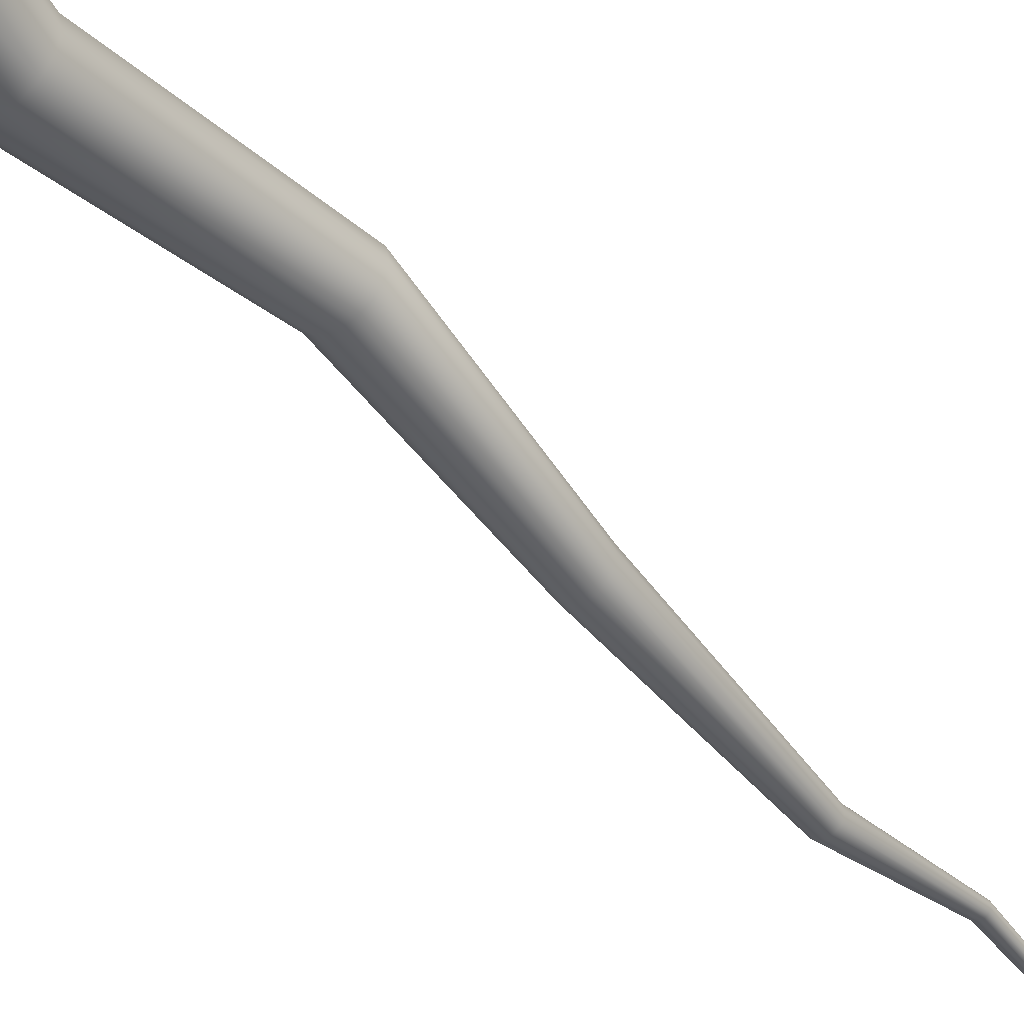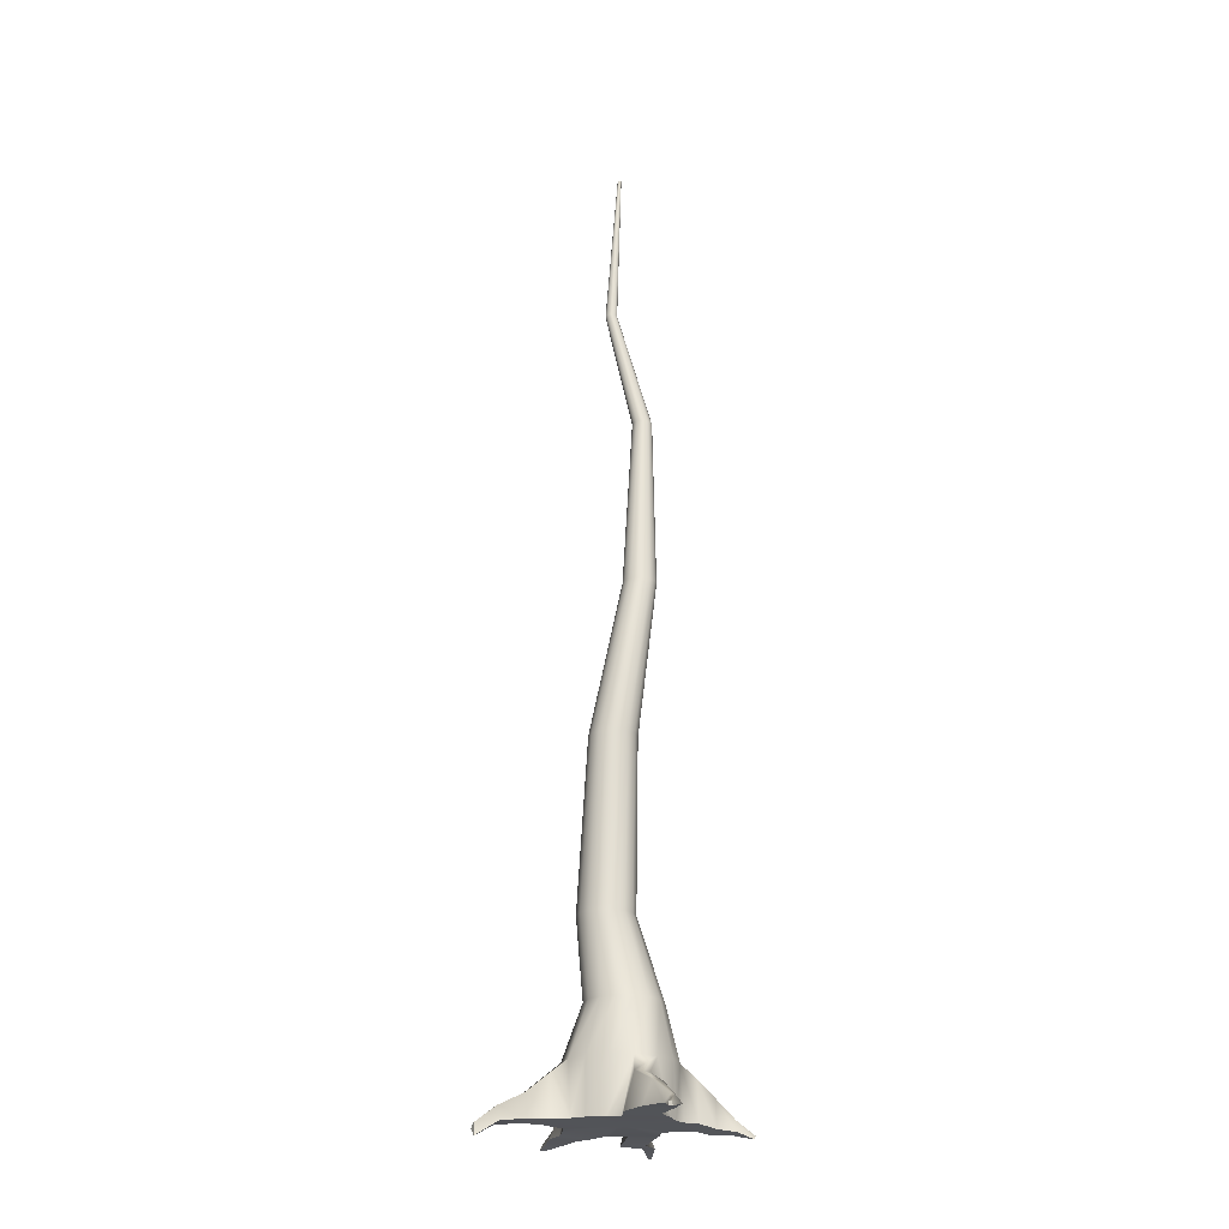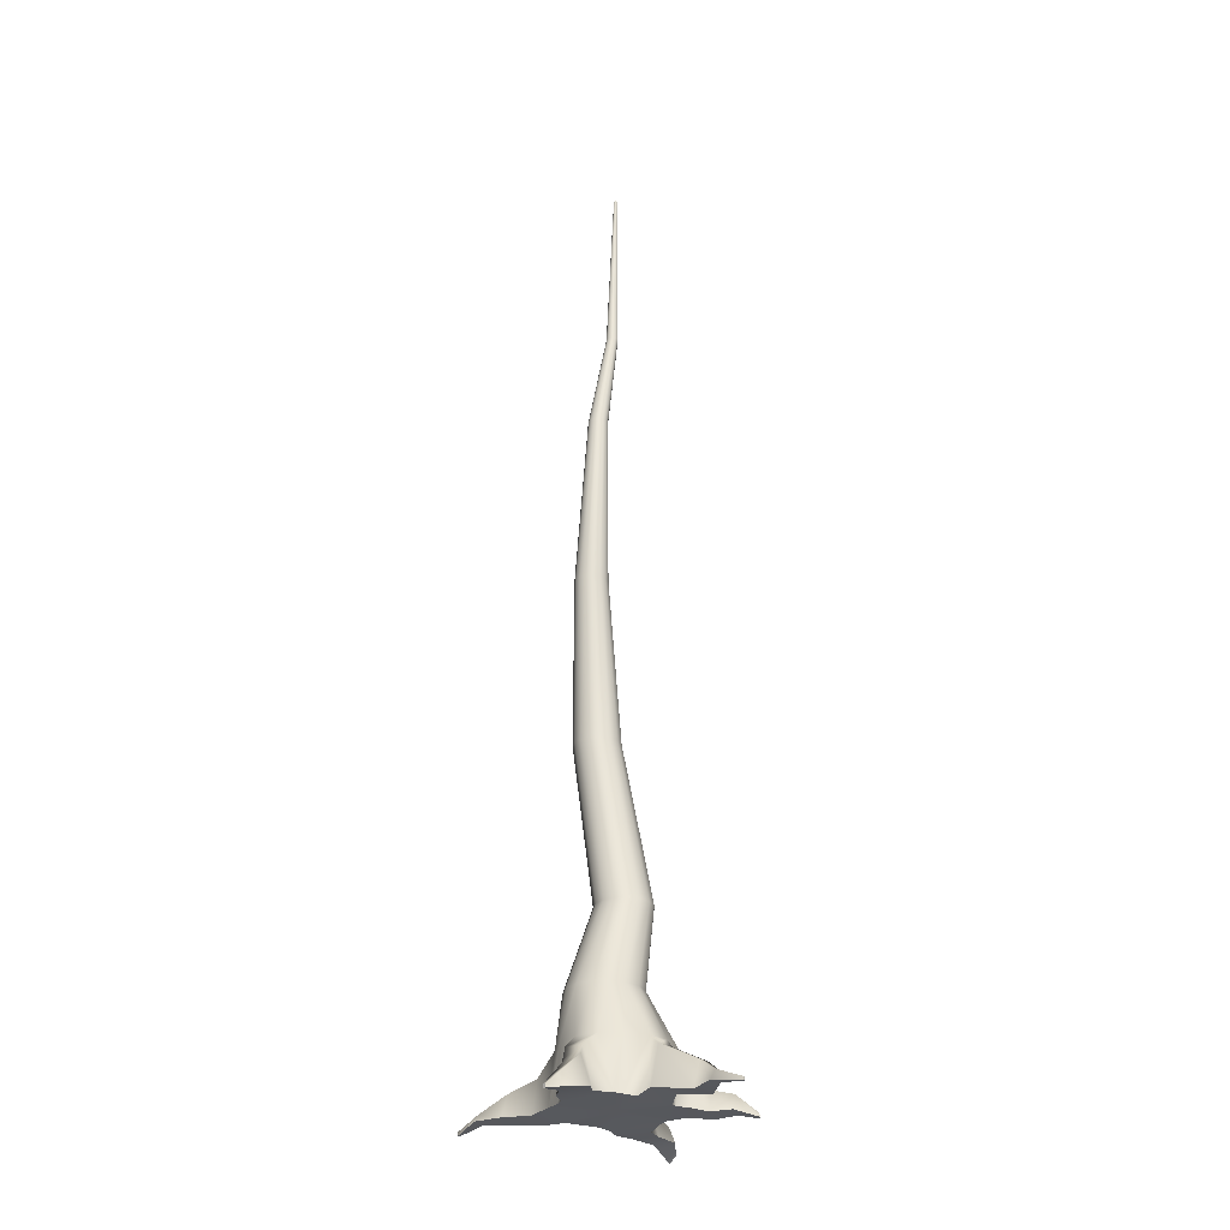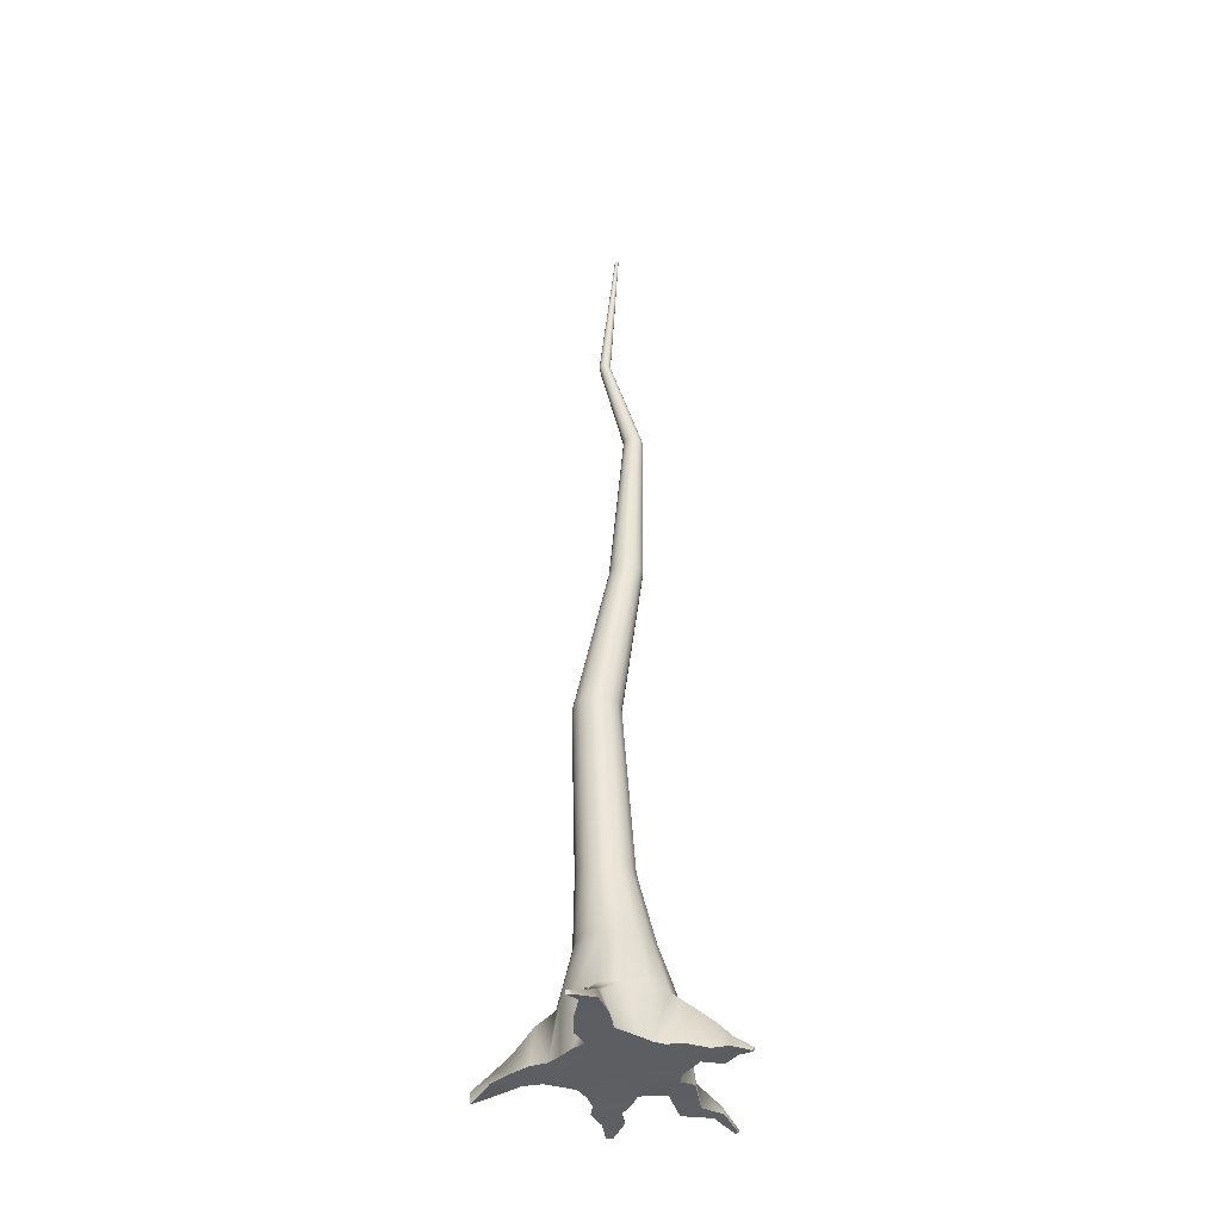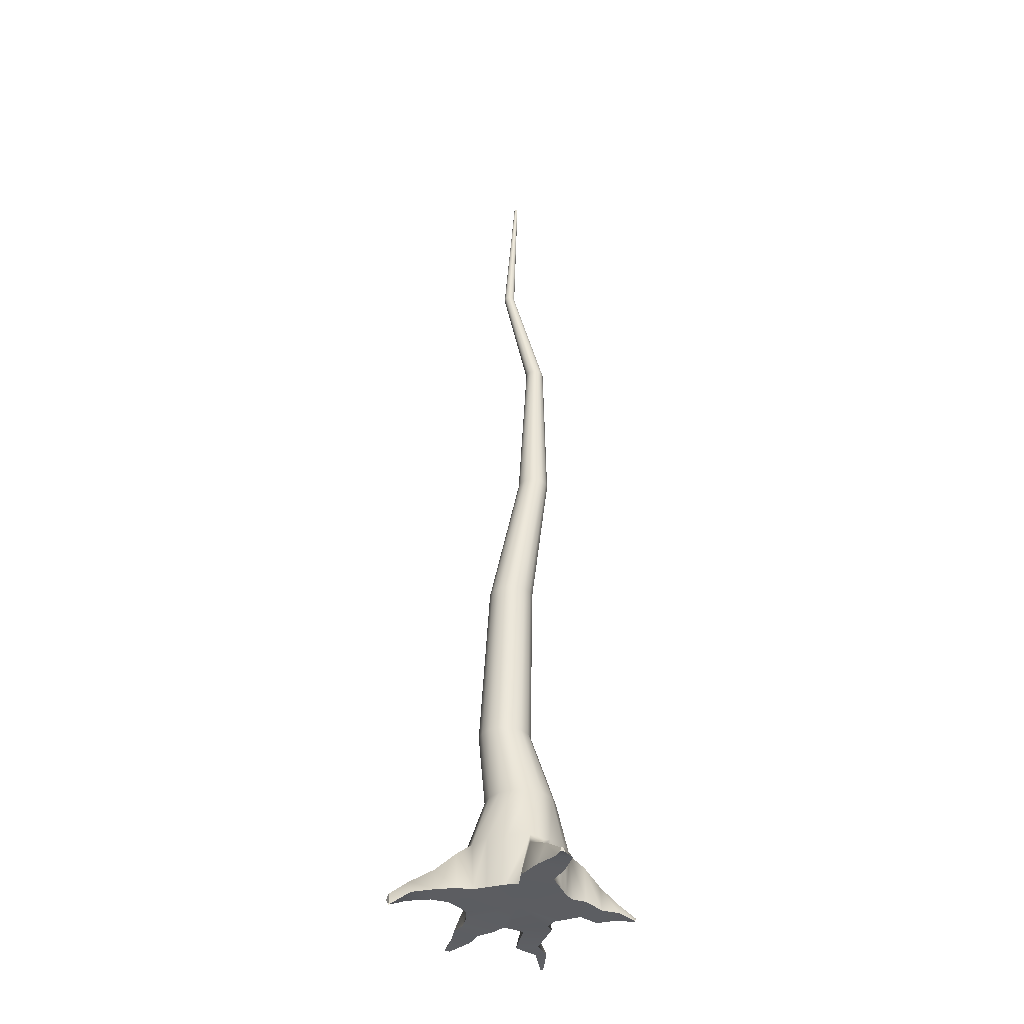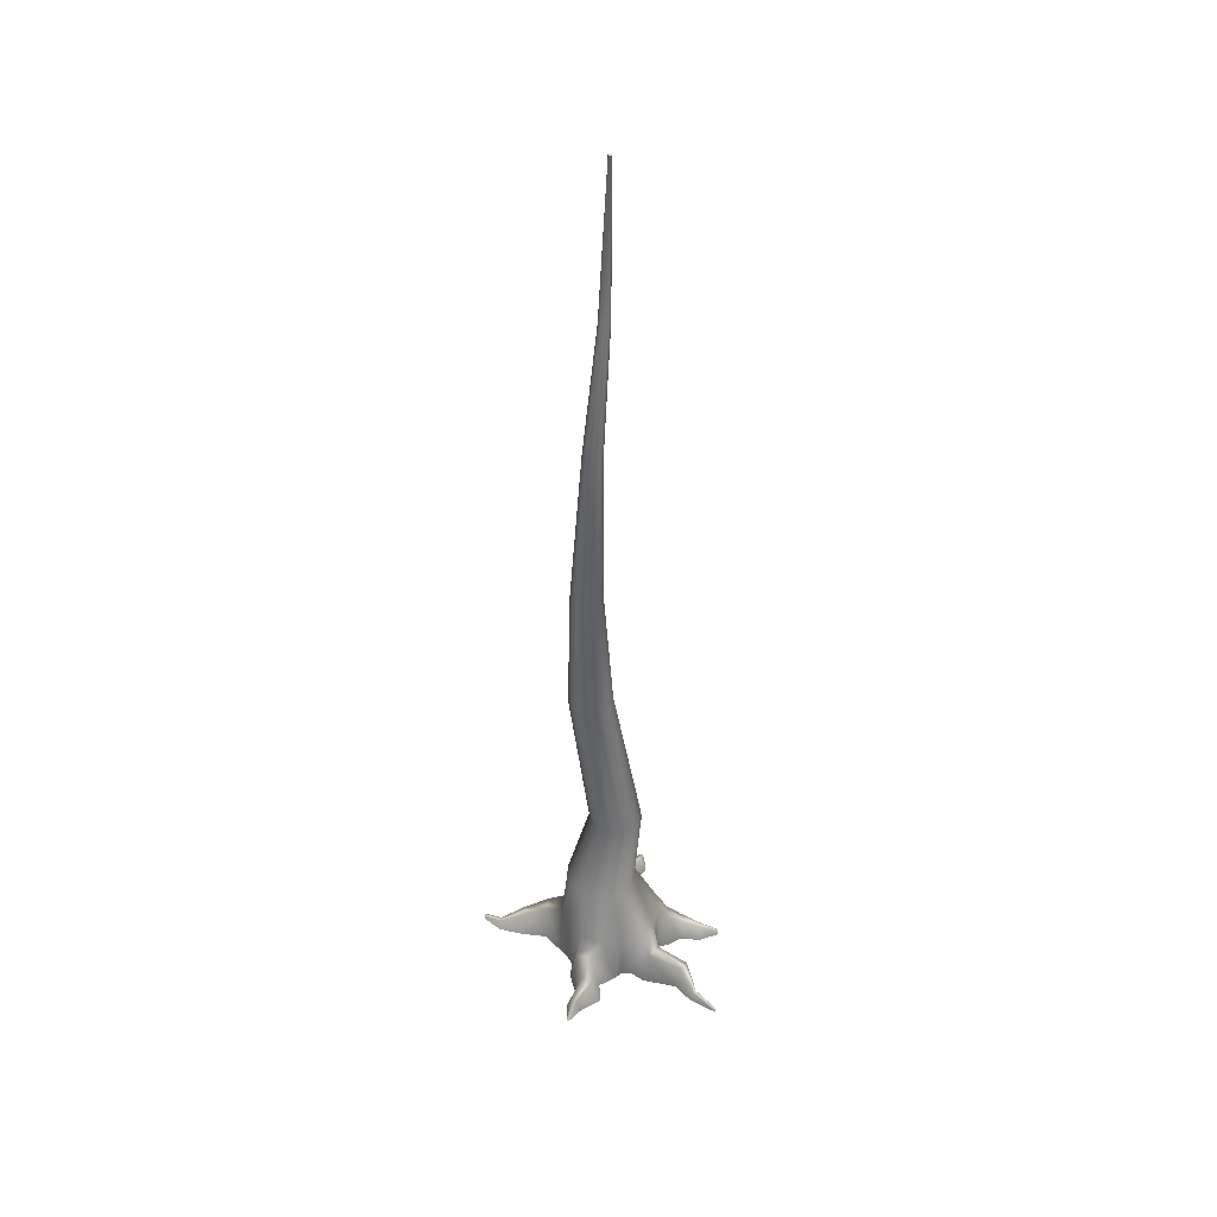
<metadata>
{"format":"obj","ext":"obj","renderer":"f3d","projection":"perspective","resolution":1024,"background":"white","views":[{"elev":-44.0,"azim":37.8,"up":"+Z"},{"elev":-23.1,"azim":76.7,"up":"+Y"},{"elev":-28.5,"azim":-156.7,"up":"+Y"},{"elev":-38.8,"azim":108.6,"up":"+Y"},{"elev":-36.5,"azim":76.1,"up":"+Y"},{"elev":41.4,"azim":-163.2,"up":"+Y"}]}
</metadata>
<code>
g default
v -5.67 0.05219 5.338
v -5.853 0.04712 5.219
v -5.977 0.04527 5.072
v -6.802 0.05042 5.005
v -6.888 0.05219 5.134
v -7.055 0.0259 5.211
v -7.318 0.03743 5.833
v -7.331 0.03513 5.92
v -7.144 0.0465 6.587
v -6.888 0.05219 6.64
v -6.735 0.03399 6.748
v -5.971 0.04096 6.734
v -5.872 0.05219 6.533
v -5.683 0.0439 6.274
v -5.587 0.02891 6.076
v -5.66 0.9065 5.534
v -5.872 0.9212 5.241
v -6.185 0.9212 5.061
v -6.544 0.9212 5.023
v -6.888 0.9212 5.134
v -7.157 0.9212 5.376
v -7.304 0.9212 5.706
v -7.304 0.9212 6.068
v -7.157 0.9212 6.398
v -6.888 0.9212 6.64
v -6.544 0.9212 6.751
v -6.185 0.9212 6.713
v -5.872 0.9212 6.533
v -5.66 0.9212 6.24
v -5.585 0.9212 5.887
v -5.725 1.769 5.632
v -5.872 1.769 5.43
v -6.088 1.769 5.305
v -6.337 1.769 5.279
v -6.574 1.769 5.356
v -6.76 1.769 5.523
v -6.861 1.769 5.751
v -6.861 1.769 6.001
v -6.76 1.769 6.229
v -6.574 1.769 6.397
v -6.337 1.769 6.474
v -6.088 1.769 6.448
v -5.872 1.769 6.323
v -5.725 1.769 6.121
v -5.673 1.769 5.876
v -6.454 0.05219 5.887
v -8.312 -0.04609 6.603
v -8.28 -0.04682 6.694
v -8.277 0.0131 6.67
v -8.298 0.0131 6.623
v -8.022 0.01961 6.317
v -7.974 0.01961 6.647
v -7.974 0.2557 6.525
v -8.022 0.2557 6.417
v -7.687 0.00896 6.258
v -7.595 0.00896 6.688
v -7.595 0.3359 6.566
v -7.687 0.3359 6.358
v -7.513 0.02444 6.048
v -7.374 0.02943 6.583
v -7.374 0.5895 6.442
v -7.5 0.5895 6.16
v -6.475 -0.07279 8.044
v -6.387 -0.1795 8.019
v -6.382 0.008915 8.017
v -6.447 0.007486 8.026
v -6.617 0.02194 7.686
v -6.275 0.02654 7.683
v -6.399 0.2591 7.695
v -6.514 0.2591 7.707
v -6.504 0.03559 7.315
v -6.103 0.04019 7.307
v -6.226 0.4311 7.318
v -6.4 0.4311 7.336
v -6.516 0.02763 7.011
v -5.969 0.03211 6.997
v -6.113 0.6896 6.997
v -6.386 0.6896 7.026
v -4.063 -0.07149 5.805
v -4.072 -0.07646 5.738
v -4.062 -0.02148 5.747
v -4.051 -0.006775 5.8
v -4.434 0.02985 5.76
v -4.447 0.02721 5.498
v -4.441 0.1445 5.602
v -4.428 0.1592 5.666
v -4.841 0.04444 5.969
v -4.875 0.04037 5.498
v -4.867 0.4068 5.658
v -4.831 0.4215 5.823
v -5.258 0.04145 6.125
v -5.308 0.03726 5.57
v -5.299 0.6021 5.735
v -5.248 0.6168 5.975
v -6.228 -0.1006 3.965
v -6.264 -0.1024 3.96
v -6.266 -0.05801 3.933
v -6.23 -0.05801 3.937
v -6.147 -0.02686 4.242
v -6.425 -0.03264 4.209
v -6.321 0.1567 4.214
v -6.24 0.1567 4.223
v -6.207 0.01439 4.525
v -6.692 0.005949 4.468
v -6.539 0.4779 4.476
v -6.342 0.4779 4.497
v -6.008 0.04546 4.847
v -6.586 0.03748 4.78
v -6.433 0.7013 4.789
v -6.144 0.7013 4.819
v -8.706 -0.03557 4.856
v -8.718 -0.04071 4.905
v -8.727 0.01357 4.89
v -8.71 0.01357 4.851
v -8.23 0.04048 4.924
v -8.304 0.03918 5.099
v -8.299 0.1949 5.036
v -8.272 0.1949 4.975
v -7.887 0.01768 5.161
v -8.038 0.01548 5.513
v -8.029 0.4357 5.406
v -7.958 0.4357 5.246
v -7.311 0.08402 5.072
v -7.502 0.08162 5.518
v -7.493 0.7075 5.401
v -7.388 0.7075 5.165
v -6.074 3.114 5.909
v -6.185 3.114 5.756
v -6.348 3.114 5.662
v -6.535 3.114 5.643
v -6.714 3.114 5.701
v -6.854 3.114 5.827
v -6.931 3.114 5.999
v -6.931 3.114 6.187
v -6.854 3.114 6.359
v -6.714 3.114 6.485
v -6.535 3.114 6.543
v -6.348 3.114 6.523
v -6.185 3.114 6.429
v -6.074 3.114 6.277
v -6.035 3.114 6.093
v -6.131 11.33 5.486
v -6.17 11.33 5.431
v -6.229 11.33 5.397
v -6.296 11.33 5.39
v -6.36 11.33 5.411
v -6.41 11.33 5.456
v -6.438 11.33 5.518
v -6.438 11.33 5.585
v -6.41 11.33 5.647
v -6.36 11.33 5.692
v -6.296 11.33 5.713
v -6.229 11.33 5.706
v -6.17 11.33 5.672
v -6.131 11.33 5.618
v -6.117 11.33 5.552
v -6.215 13.31 6.024
v -6.239 13.31 5.991
v -6.274 13.31 5.971
v -6.314 13.31 5.966
v -6.353 13.31 5.979
v -6.383 13.31 6.006
v -6.4 13.31 6.043
v -6.4 13.31 6.084
v -6.383 13.31 6.121
v -6.353 13.31 6.148
v -6.314 13.31 6.161
v -6.274 13.31 6.156
v -6.239 13.31 6.136
v -6.215 13.31 6.103
v -6.206 13.31 6.063
v -6.416 16.11 5.874
v -6.423 16.11 5.864
v -6.454 16.11 5.887
v -6.435 16.11 5.857
v -6.448 16.11 5.856
v -6.46 16.11 5.86
v -6.47 16.11 5.868
v -6.475 16.11 5.88
v -6.475 16.11 5.894
v -6.47 16.11 5.906
v -6.46 16.11 5.914
v -6.448 16.11 5.918
v -6.435 16.11 5.917
v -6.423 16.11 5.91
v -6.416 16.11 5.9
v -6.413 16.11 5.887
v -5.89 8.417 5.534
v -5.956 8.417 5.443
v -6.053 8.417 5.387
v -6.165 8.417 5.375
v -6.271 8.417 5.41
v -6.355 8.417 5.485
v -6.401 8.417 5.588
v -6.401 8.417 5.7
v -6.355 8.417 5.803
v -6.271 8.417 5.878
v -6.165 8.417 5.913
v -6.053 8.417 5.901
v -5.956 8.417 5.845
v -5.89 8.417 5.754
v -5.866 8.417 5.644
v -5.705 5.787 5.936
v -5.798 5.787 5.809
v -5.935 5.787 5.73
v -6.092 5.787 5.713
v -6.242 5.787 5.762
v -6.359 5.787 5.868
v -6.424 5.787 6.012
v -6.424 5.787 6.17
v -6.359 5.787 6.314
v -6.242 5.787 6.42
v -6.092 5.787 6.469
v -5.935 5.787 6.452
v -5.798 5.787 6.373
v -5.705 5.787 6.245
v -5.672 5.787 6.091
g little_tree
f 1 2 17 16
f 2 3 18 17
f 95 96 97 98
f 4 5 20 19
f 5 6 21 20
f 111 112 113 114
f 7 8 23 22
f 47 48 49 50
f 9 10 25 24
f 10 11 26 25
f 63 64 65 66
f 12 13 28 27
f 13 14 29 28
f 14 15 30 29
f 79 80 81 82
f 16 17 32 31
f 17 18 33 32
f 18 19 34 33
f 19 20 35 34
f 20 21 36 35
f 21 22 37 36
f 22 23 38 37
f 23 24 39 38
f 24 25 40 39
f 25 26 41 40
f 26 27 42 41
f 27 28 43 42
f 28 29 44 43
f 29 30 45 44
f 30 16 31 45
f 2 1 46
f 3 2 46
f 4 3 46
f 5 4 46
f 6 5 46
f 7 6 46
f 8 7 46
f 9 8 46
f 10 9 46
f 11 10 46
f 12 11 46
f 13 12 46
f 14 13 46
f 15 14 46
f 1 15 46
f 172 173 174
f 173 175 174
f 175 176 174
f 176 177 174
f 177 178 174
f 178 179 174
f 179 180 174
f 180 181 174
f 181 182 174
f 182 183 174
f 183 184 174
f 184 185 174
f 185 186 174
f 186 187 174
f 187 172 174
f 51 52 48 47
f 52 53 49 48
f 53 54 50 49
f 54 51 47 50
f 55 56 52 51
f 56 57 53 52
f 57 58 54 53
f 58 55 51 54
f 59 60 56 55
f 60 61 57 56
f 61 62 58 57
f 62 59 55 58
f 8 9 60 59
f 9 24 61 60
f 24 23 62 61
f 23 8 59 62
f 67 68 64 63
f 68 69 65 64
f 69 70 66 65
f 70 67 63 66
f 71 72 68 67
f 72 73 69 68
f 73 74 70 69
f 74 71 67 70
f 75 76 72 71
f 76 77 73 72
f 77 78 74 73
f 78 75 71 74
f 11 12 76 75
f 12 27 77 76
f 27 26 78 77
f 26 11 75 78
f 83 84 80 79
f 84 85 81 80
f 85 86 82 81
f 86 83 79 82
f 87 88 84 83
f 88 89 85 84
f 89 90 86 85
f 90 87 83 86
f 91 92 88 87
f 92 93 89 88
f 93 94 90 89
f 94 91 87 90
f 15 1 92 91
f 1 16 93 92
f 16 30 94 93
f 30 15 91 94
f 99 100 96 95
f 100 101 97 96
f 101 102 98 97
f 102 99 95 98
f 103 104 100 99
f 104 105 101 100
f 105 106 102 101
f 106 103 99 102
f 107 108 104 103
f 108 109 105 104
f 109 110 106 105
f 110 107 103 106
f 3 4 108 107
f 4 19 109 108
f 19 18 110 109
f 18 3 107 110
f 115 116 112 111
f 116 117 113 112
f 117 118 114 113
f 118 115 111 114
f 119 120 116 115
f 120 121 117 116
f 121 122 118 117
f 122 119 115 118
f 123 124 120 119
f 124 125 121 120
f 125 126 122 121
f 126 123 119 122
f 6 7 124 123
f 7 22 125 124
f 22 21 126 125
f 21 6 123 126
f 31 32 128 127
f 32 33 129 128
f 33 34 130 129
f 34 35 131 130
f 35 36 132 131
f 36 37 133 132
f 37 38 134 133
f 38 39 135 134
f 39 40 136 135
f 40 41 137 136
f 41 42 138 137
f 42 43 139 138
f 43 44 140 139
f 44 45 141 140
f 45 31 127 141
f 188 189 143 142
f 189 190 144 143
f 190 191 145 144
f 191 192 146 145
f 192 193 147 146
f 193 194 148 147
f 194 195 149 148
f 195 196 150 149
f 196 197 151 150
f 197 198 152 151
f 198 199 153 152
f 199 200 154 153
f 200 201 155 154
f 201 202 156 155
f 202 188 142 156
f 142 143 158 157
f 143 144 159 158
f 144 145 160 159
f 145 146 161 160
f 146 147 162 161
f 147 148 163 162
f 148 149 164 163
f 149 150 165 164
f 150 151 166 165
f 151 152 167 166
f 152 153 168 167
f 153 154 169 168
f 154 155 170 169
f 155 156 171 170
f 156 142 157 171
f 157 158 173 172
f 158 159 175 173
f 159 160 176 175
f 160 161 177 176
f 161 162 178 177
f 162 163 179 178
f 163 164 180 179
f 164 165 181 180
f 165 166 182 181
f 166 167 183 182
f 167 168 184 183
f 168 169 185 184
f 169 170 186 185
f 170 171 187 186
f 171 157 172 187
f 203 204 189 188
f 204 205 190 189
f 205 206 191 190
f 206 207 192 191
f 207 208 193 192
f 208 209 194 193
f 209 210 195 194
f 210 211 196 195
f 211 212 197 196
f 212 213 198 197
f 213 214 199 198
f 214 215 200 199
f 215 216 201 200
f 216 217 202 201
f 217 203 188 202
f 127 128 204 203
f 128 129 205 204
f 129 130 206 205
f 130 131 207 206
f 131 132 208 207
f 132 133 209 208
f 133 134 210 209
f 134 135 211 210
f 135 136 212 211
f 136 137 213 212
f 137 138 214 213
f 138 139 215 214
f 139 140 216 215
f 140 141 217 216
f 141 127 203 217

</code>
